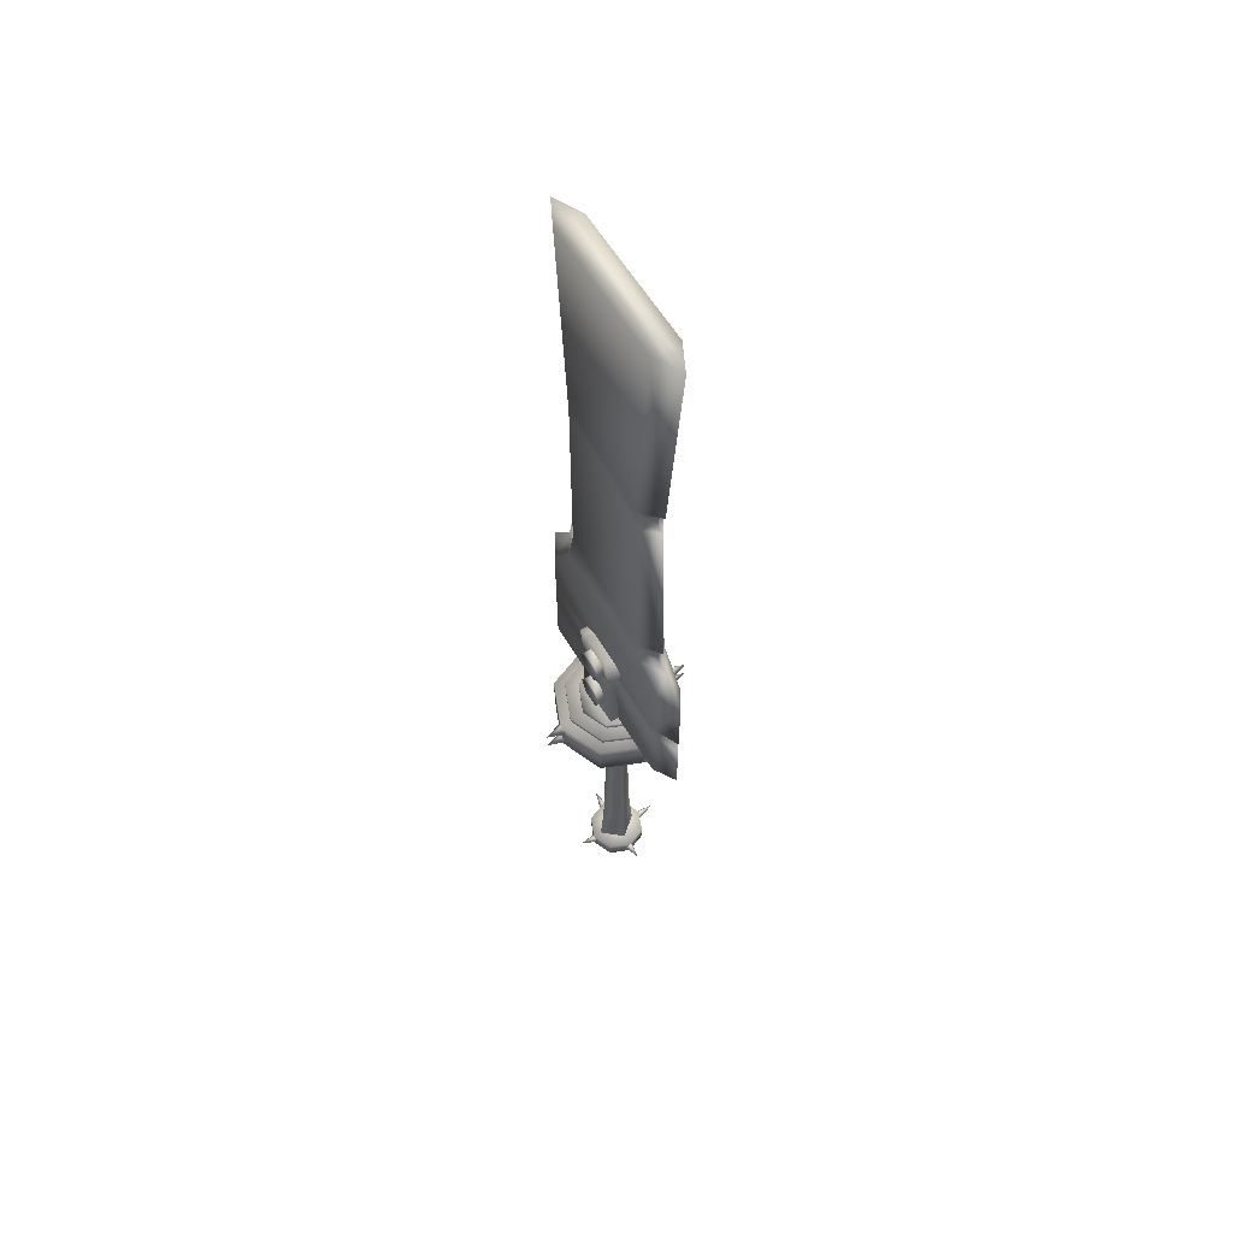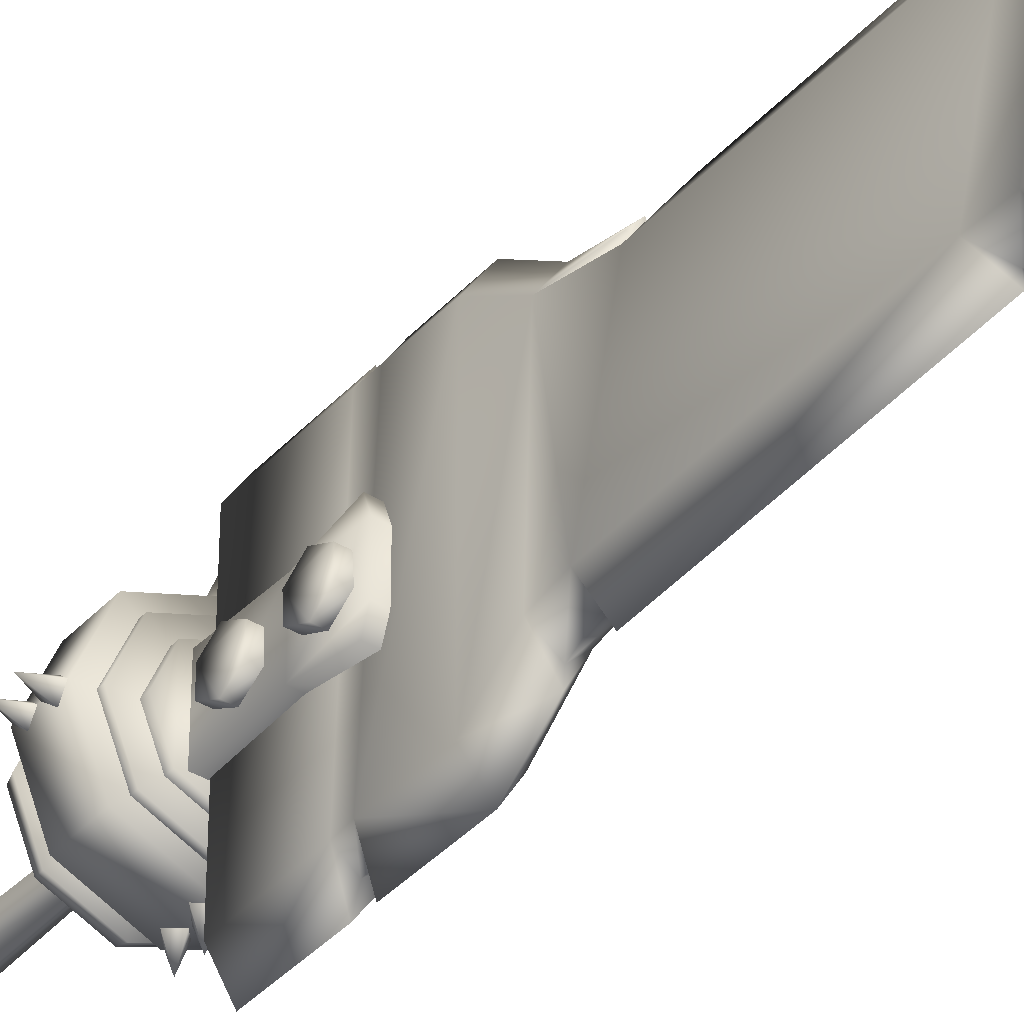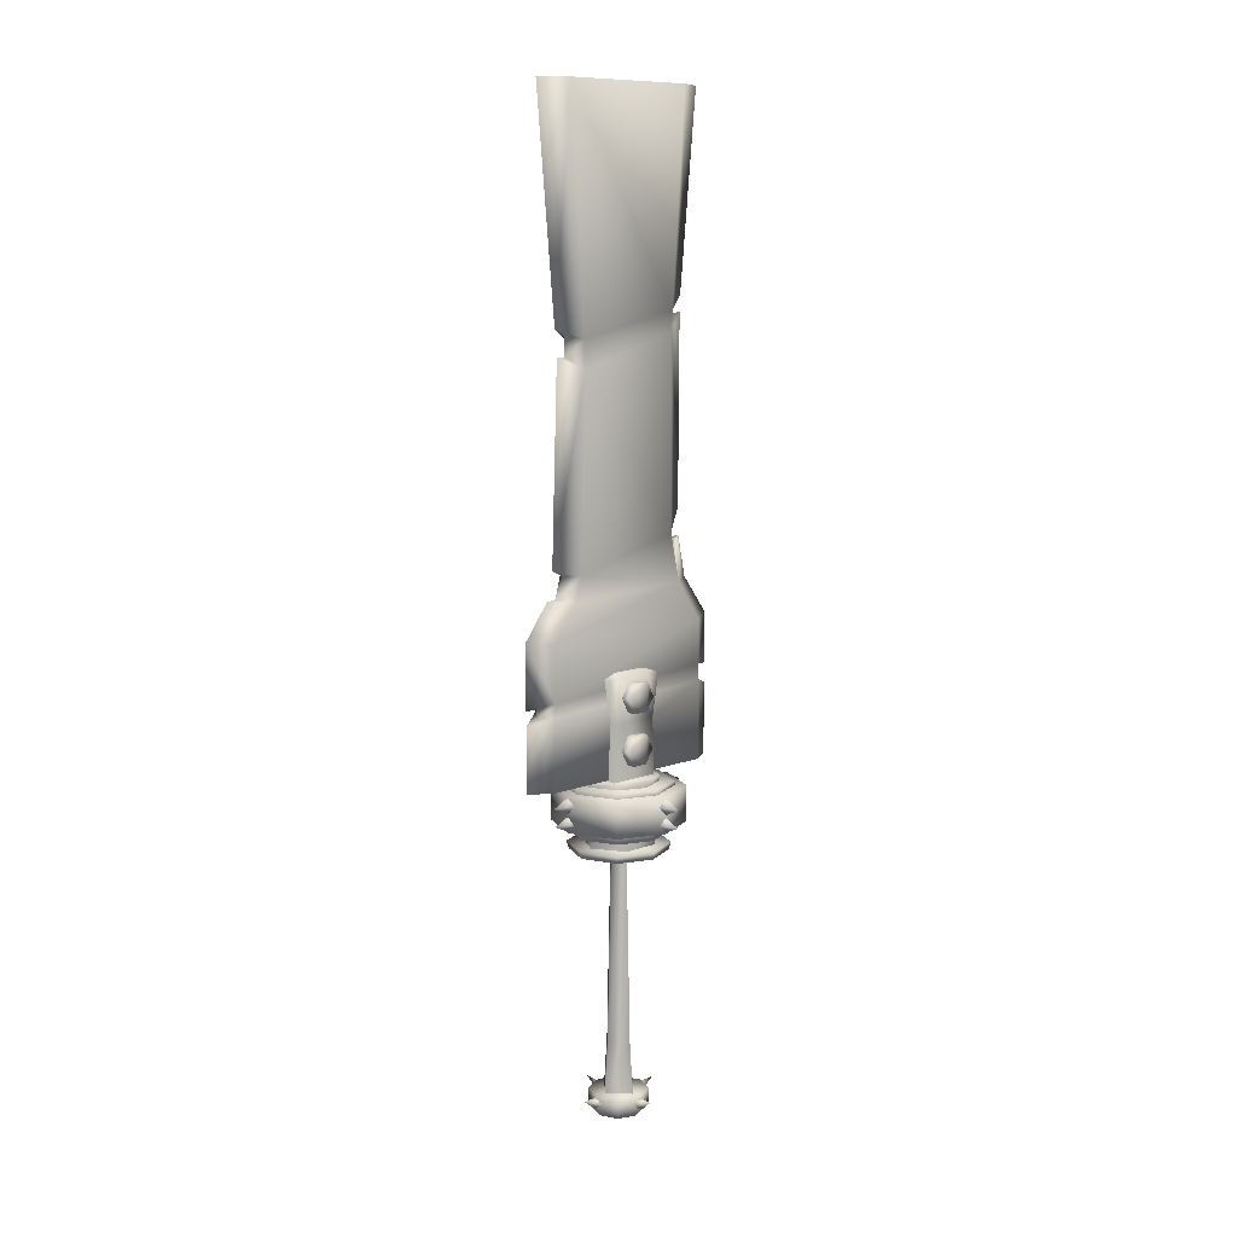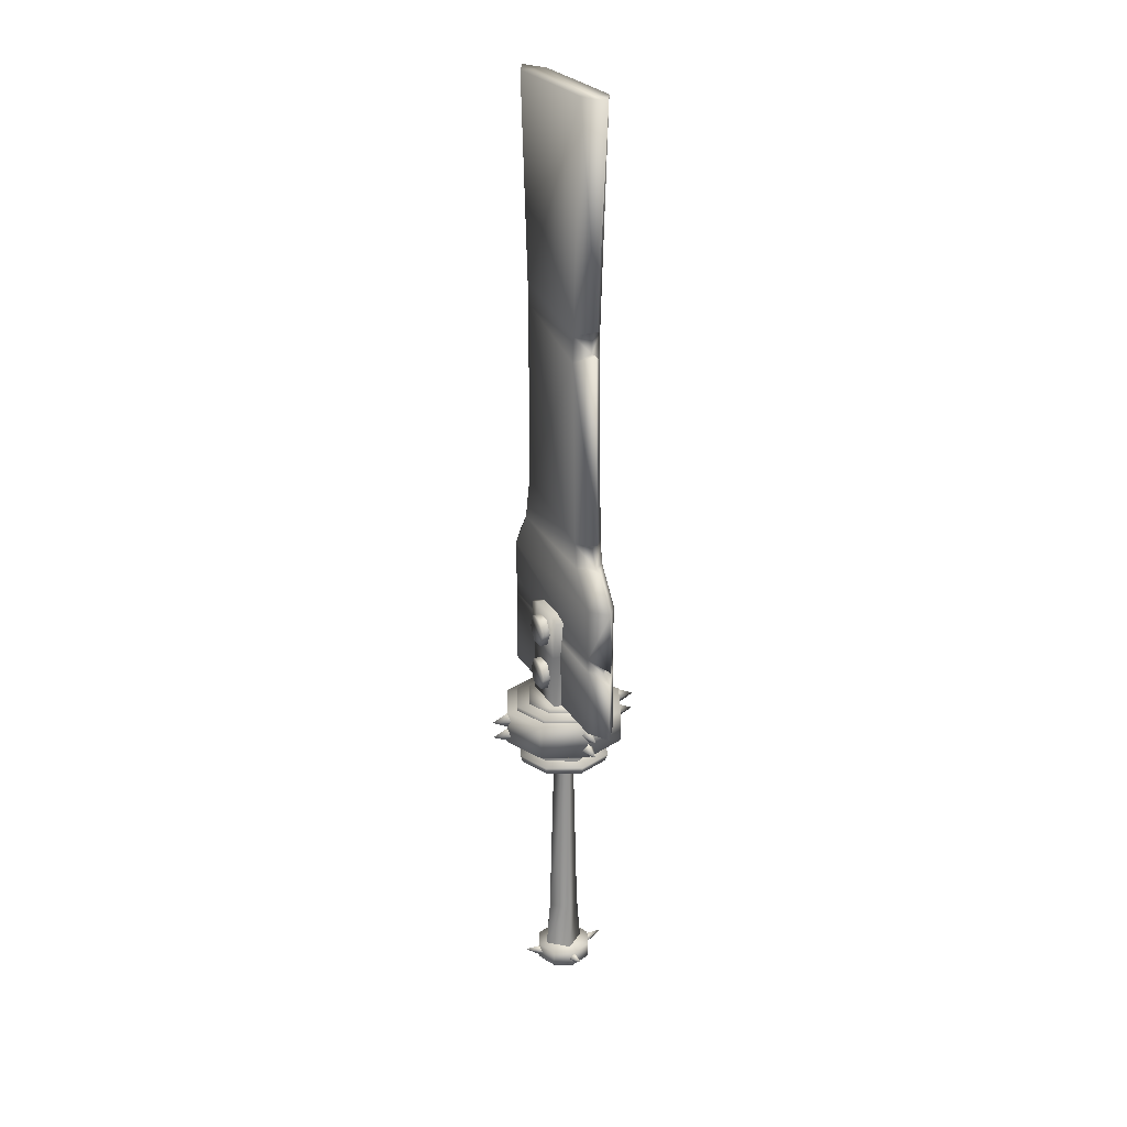
<metadata>
{"format":"obj","ext":"obj","renderer":"f3d","projection":"perspective","resolution":1024,"background":"white","views":[{"elev":59.8,"azim":149.2,"up":"+Y"},{"elev":-38.9,"azim":142.7,"up":"+Z"},{"elev":10.7,"azim":-133.1,"up":"+Y"},{"elev":24.9,"azim":156.1,"up":"+Y"}]}
</metadata>
<code>
o MDL_w22sw07_bod00
v -0.0337 0.8457 -0.2244
v 0 0.8457 -0.2788
v 0.0338 0.8457 -0.2244
v 0.0338 0.8457 0.225
v -0.0337 0.8457 0.225
v 0 0.8457 0.2788
v 0.0338 2.395 -0.1694
v 0 2.395 -0.2375
v -0.0337 2.395 -0.1694
v 0.0338 2.395 0.17
v -0.0337 2.395 0.17
v 0 2.395 0.2381
v 0 1.019 0.2788
v -0.0337 1.036 0.225
v -0.0337 1.181 -0.2244
v 0 1.189 -0.2788
v 0 1.273 -0.2156
v -0.0337 1.049 -0.2212
v -0.0337 1.267 -0.1556
v -0.0337 1.181 0.225
v 0 1.282 0.2106
v -0.0337 1.279 0.1594
v 0 1.189 0.2788
v -0.0337 1.076 0.2256
v 0 1.066 0.2788
v -0.0337 1.779 -0.1294
v 0 1.338 -0.1994
v -0.0337 1.326 -0.145
v 0 1.807 -0.1831
v 0 1.868 -0.1887
v -0.0337 1.844 -0.1319
v 0 1.931 0.1919
v -0.0337 1.902 0.135
v -0.0337 1.85 0.1325
v 0 1.448 0.1881
v 0 1.893 0.1906
v -0.0337 1.394 0.1331
v 0 1.891 0.1663
v -0.0156 1.375 0.1706
v 0 1.381 0.1894
v 0.0156 1.375 0.1706
v 0 1.034 -0.2788
v -0.0337 1.018 -0.2244
v 0 1 -0.2788
v 0 1.374 0.17
v 0 1.916 0.1663
v 0 1.013 -0.2438
v 0 1.073 0.2425
v 0 1.436 0.1637
v 0 1.324 -0.1669
v 0 1.274 -0.1919
v 0 1.806 -0.1612
v 0 1.043 -0.2419
v 0 1.857 -0.1631
v 0 1.036 0.2425
v 0.0338 1.036 0.225
v 0.0338 1.181 -0.2244
v 0.0338 1.267 -0.1556
v 0.0338 1.279 0.1594
v 0.0338 1.181 0.225
v 0.0338 1.779 -0.1294
v 0.0338 1.326 -0.145
v 0.0338 1.844 -0.1319
v 0.0338 1.902 0.135
v 0.0338 1.85 0.1325
v 0.0338 1.394 0.1331
v 0.0338 1.076 0.2256
v 0.0338 1.049 -0.2212
v 0.0338 1.018 -0.2244
v 0.0494 1.068 0.0244
v 0.0725 1.071 -0.0156
v 0.0494 1.071 -0.0156
v 0.0725 1.068 0.0244
v 0.0494 1.031 0.0425
v 0.0725 1.031 0.0425
v 0.0494 0.9976 0.0194
v 0.0725 0.9976 0.0194
v 0.0494 1.001 -0.0206
v 0.0725 1.001 -0.0206
v 0.0494 1.037 -0.0381
v 0.0725 1.037 -0.0381
v 0.0494 0.8763 0.0194
v 0.0725 0.9107 0.0406
v 0.0494 0.9107 0.0406
v 0.0725 0.8763 0.0194
v 0.0494 0.8769 -0.0206
v 0.0725 0.8769 -0.0206
v 0.0494 0.9126 -0.04
v 0.0725 0.9126 -0.04
v 0.0494 0.9469 -0.0194
v 0.0725 0.9469 -0.0194
v 0.0494 0.9463 0.0213
v 0.0725 0.9463 0.0213
v -0.0494 1.071 -0.0156
v -0.0719 1.071 -0.0156
v -0.0494 1.068 0.0244
v -0.0719 1.037 -0.0381
v -0.0494 1.037 -0.0381
v -0.0719 1.001 -0.0206
v -0.0494 1.001 -0.0206
v -0.0719 0.9976 0.0194
v -0.0494 0.9976 0.0194
v -0.0719 1.031 0.0425
v -0.0494 1.031 0.0425
v -0.0719 1.068 0.0244
v -0.0494 0.9107 0.0406
v -0.0719 0.9107 0.0406
v -0.0494 0.8763 0.0194
v -0.0719 0.9463 0.0213
v -0.0494 0.9463 0.0213
v -0.0719 0.9469 -0.0194
v -0.0494 0.9469 -0.0194
v -0.0719 0.9126 -0.04
v -0.0494 0.9126 -0.04
v -0.0719 0.8769 -0.0206
v -0.0494 0.8769 -0.0206
v -0.0719 0.8763 0.0194
v 0.0538 1.093 -0.0419
v -0.0531 1.093 -0.0419
v -0.0531 1.081 -0.075
v 0.0538 1.093 0.0425
v 0.0538 1.081 -0.075
v -0.0531 0.9788 0.0575
v 0.0538 0.9788 0.0575
v 0.0538 0.8401 0.0631
v 0.0538 1.081 0.0756
v -0.0531 1.081 0.0756
v -0.0531 0.8401 0.0631
v 0.0538 0.9788 -0.0569
v 0.0538 0.8401 -0.0631
v -0.0531 0.9788 -0.0569
v -0.0531 0.8401 -0.0631
v -0.0531 1.093 0.0425
v -0.1525 0.7969 0.0169
v -0.1569 0.8163 0
v -0.1975 0.7969 0
v -0.1525 0.7969 -0.0162
v -0.1569 0.7769 0
v -0.1531 0.7538 0.0156
v -0.1569 0.7719 0
v -0.1956 0.7538 0
v -0.1531 0.7538 -0.015
v -0.1569 0.7363 0
v 0.1575 0.8163 0
v 0.1975 0.7969 0
v 0.1531 0.7969 0.0169
v 0.1531 0.7969 -0.0162
v 0.1575 0.7769 0
v 0.1575 0.7719 0
v 0.1956 0.7538 0
v 0.1538 0.7538 0.0156
v 0.1538 0.7538 -0.015
v 0.1575 0.7363 0
v 0.0169 0.7969 0.1531
v 0 0.8163 0.1575
v 0 0.7969 0.1975
v -0.0162 0.7969 0.1531
v 0 0.7769 0.1575
v 0.0156 0.7538 0.1538
v 0 0.7719 0.1575
v 0 0.7538 0.1956
v -0.015 0.7538 0.1538
v 0 0.7363 0.1575
v 0 0.8163 -0.1569
v 0 0.7969 -0.1975
v 0.0169 0.7969 -0.1525
v -0.0162 0.7969 -0.1525
v 0 0.7769 -0.1569
v 0 0.7719 -0.1569
v 0 0.7538 -0.1956
v 0.0156 0.7538 -0.1531
v -0.015 0.7538 -0.1531
v 0 0.7363 -0.1569
v 0.1125 0.7326 0.1106
v 0 0.8182 0.1575
v 0 0.7326 0.1575
v 0.1125 0.8182 0.1106
v 0.1575 0.7326 0
v 0.1575 0.8182 0
v 0.1125 0.8182 -0.11
v 0.1125 0.7326 -0.11
v 0 0.8182 -0.1569
v 0 0.7326 -0.1569
v -0.1119 0.7326 -0.11
v -0.1119 0.8182 -0.11
v -0.1569 0.7326 0
v -0.1569 0.8182 0
v -0.1119 0.8182 0.1106
v -0.1119 0.7326 0.1106
v 0 0.7319 0
v 0 0.6819 0.1219
v 0.0869 0.6819 0.0856
v 0 0.6813 0
v 0.1219 0.6819 0
v 0.0869 0.6819 -0.085
v 0 0.6819 -0.1213
v -0.0869 0.6819 -0.085
v -0.1212 0.6819 0
v -0.0869 0.6819 0.0856
v 0.0825 0.6632 0.0812
v 0 0.6632 0.1156
v -0.0825 0.6632 0.0812
v 0.1156 0.6632 0
v 0.0825 0.6632 -0.0806
v 0 0.6632 -0.115
v -0.0825 0.6632 -0.0806
v -0.115 0.6632 0
v 0 0.8176 0
v 0.0925 0.8288 0.0913
v 0.0925 0.8176 0.0913
v 0 0.8176 0.13
v 0.13 0.8288 0
v 0 0.8288 0.13
v -0.0925 0.8176 0.0913
v 0.13 0.8176 0
v 0.0925 0.8288 -0.0906
v 0.0925 0.8176 -0.0906
v 0 0.8288 -0.1294
v 0 0.8176 -0.1294
v -0.0925 0.8288 -0.0906
v -0.0925 0.8176 -0.0906
v -0.1294 0.8288 0
v -0.1294 0.8176 0
v -0.0925 0.8288 0.0913
v 0 0.8301 0
v 0.0819 0.7344 0.08
v 0.0825 0.7076 0.0812
v 0 0.7076 0.1156
v 0.1144 0.7344 0
v 0 0.7344 0.1144
v -0.0819 0.7076 0.0812
v 0.1156 0.7076 0
v 0.0819 0.7344 -0.08
v 0.0825 0.7076 -0.0806
v 0 0.7344 -0.1138
v 0 0.7076 -0.115
v -0.0812 0.7344 -0.08
v -0.0819 0.7076 -0.0806
v -0.1137 0.7344 0
v -0.115 0.7076 0
v -0.0812 0.7344 0.08
v 0 0.7076 0
v -0.0675 0.8426 0.0669
v 0 0.8426 -0.0944
v -0.0675 0.8426 -0.0662
v 0 0.8426 0.095
v 0.0675 0.8426 -0.0662
v 0.0675 0.8426 0.0669
v -0.0944 0.8426 0
v 0.095 0.8426 0
v 0.0675 0.8263 0.0669
v 0 0.8263 0.095
v -0.0675 0.8263 0.0669
v 0.095 0.8263 0
v 0.0675 0.8263 -0.0662
v 0 0.8263 -0.0944
v -0.0675 0.8263 -0.0662
v -0.0944 0.8263 0
v 0 0.6757 0.0869
v 0 0.7126 0.0869
v 0.075 0.7126 0.0431
v -0.0744 0.6757 0.0431
v 0.075 0.6757 0.0431
v 0.075 0.7126 -0.0431
v 0.075 0.6757 -0.0431
v 0 0.7126 -0.0862
v 0 0.6757 -0.0862
v -0.0744 0.7126 -0.0431
v -0.0744 0.6757 -0.0431
v -0.0744 0.7126 0.0431
v 0 0.6657 0
v 0 0.0719 0.0431
v 0 0.1969 0.0344
v 0.04 0.1969 0
v -0.0394 0.1969 0
v -0.0494 0.0719 0
v 0 0.0719 -0.0431
v 0.05 0.0719 0
v 0 0.1969 -0.0344
v 0.0275 0.6482 0
v 0 0.6482 -0.0237
v -0.0275 0.6482 0
v 0 0.6482 0.0244
v 0 0.6463 0
v 0 0.6463 -0.0425
v 0.0494 0.6463 0
v -0.0494 0.6463 0
v 0 0.6463 0.0431
v 0.0494 0.6657 0
v 0 0.6657 -0.0425
v -0.0494 0.6657 0
v 0 0.6657 0.0431
v 0 0.0351 0.0719
v 0 0.0738 0.0719
v 0.0506 0.0738 0.0506
v -0.0506 0.0351 0.0506
v 0.0506 0.0351 0.0506
v 0.0719 0.0738 0
v 0.0719 0.0351 0
v 0.0506 0.0738 -0.0506
v 0.0506 0.0351 -0.0506
v 0 0.0738 -0.0712
v 0 0.0351 -0.0712
v -0.0506 0.0738 -0.0506
v -0.0506 0.0351 -0.0506
v -0.0712 0.0738 0
v -0.0712 0.0351 0
v -0.0506 0.0738 0.0506
v 0 0.0738 0
v 0 0.0207 -0.0569
v 0 0.0207 0
v -0.04 0.0207 -0.04
v 0.0406 0.0207 -0.04
v 0.0575 0.0207 0
v 0.0406 0.0207 0.0406
v 0 0.0207 0.0575
v -0.04 0.0207 0.0406
v -0.0569 0.0207 0
v 0.0119 0.0544 0.0662
v 0 0.0701 0.0719
v 0 0.0707 0.1112
v -0.0119 0.0544 0.0662
v 0 0.0413 0.0719
v 0 0.0701 -0.0712
v 0 0.0707 -0.1106
v 0.0119 0.0544 -0.0656
v -0.0119 0.0544 -0.0656
v 0 0.0413 -0.0712
v -0.0656 0.0544 0.0125
v -0.0712 0.0701 0
v -0.1112 0.0707 0
v -0.0656 0.0544 -0.0119
v -0.0712 0.0413 0
v 0.0719 0.0701 0
v 0.1113 0.0707 0
v 0.0663 0.0544 0.0125
v 0.0663 0.0544 -0.0119
v 0.0719 0.0413 0
f 1 2 3
f 4 1 3
f 1 4 5
f 5 4 6
f 7 8 9
f 10 11 12
f 11 7 9
f 7 11 10
f 13 5 6
f 5 13 14
f 15 17 16
f 16 18 15
f 15 19 17
f 20 21 22
f 21 20 23
f 24 23 20
f 23 24 25
f 26 27 28
f 27 26 29
f 9 30 31
f 30 9 8
f 11 32 12
f 32 11 33
f 34 35 36
f 35 34 37
f 34 36 38
f 21 39 22
f 39 21 40
f 41 40 21
f 16 42 18
f 2 43 44
f 43 2 1
f 39 45 22
f 46 32 33
f 44 43 47
f 25 24 48
f 49 35 37
f 28 27 50
f 51 17 19
f 29 26 52
f 18 42 53
f 45 39 40
f 30 54 31
f 13 55 14
f 9 31 33
f 33 11 9
f 34 33 31
f 31 26 34
f 26 28 37
f 37 34 26
f 22 37 28
f 19 22 28
f 22 19 15
f 15 20 22
f 18 24 20
f 20 15 18
f 14 24 18
f 43 14 18
f 1 5 14
f 14 43 1
f 52 26 31
f 31 54 52
f 51 19 28
f 28 50 51
f 47 43 18
f 18 53 47
f 14 55 48
f 48 24 14
f 22 45 37
f 45 49 37
f 34 38 46
f 46 33 34
f 13 6 4
f 4 56 13
f 57 16 17
f 17 58 57
f 59 21 60
f 21 59 41
f 23 60 21
f 61 62 27
f 27 29 61
f 7 63 30
f 30 8 7
f 10 12 32
f 32 64 10
f 65 36 35
f 35 66 65
f 36 65 38
f 67 60 23
f 23 25 67
f 16 57 68
f 68 42 16
f 2 44 69
f 69 3 2
f 45 41 59
f 32 46 64
f 69 44 47
f 67 25 48
f 35 49 66
f 27 62 50
f 17 51 58
f 61 29 52
f 42 68 53
f 41 45 40
f 54 30 63
f 55 13 56
f 63 7 64
f 10 64 7
f 64 65 63
f 61 63 65
f 62 61 66
f 65 66 61
f 66 59 62
f 59 58 62
f 58 59 57
f 60 57 59
f 67 68 60
f 57 60 68
f 67 56 68
f 56 69 68
f 4 3 56
f 69 56 3
f 61 52 63
f 54 63 52
f 58 51 62
f 50 62 51
f 69 47 68
f 53 68 47
f 55 56 48
f 67 48 56
f 45 59 66
f 49 45 66
f 38 65 46
f 64 46 65
f 70 71 72
f 71 70 73
f 74 73 70
f 73 74 75
f 76 75 74
f 75 76 77
f 78 77 76
f 77 78 79
f 80 79 78
f 79 80 81
f 72 81 80
f 81 72 71
f 77 79 81
f 81 71 73
f 77 81 73
f 75 77 73
f 82 83 84
f 83 82 85
f 86 85 82
f 85 86 87
f 88 87 86
f 87 88 89
f 90 89 88
f 89 90 91
f 92 91 90
f 91 92 93
f 84 93 92
f 93 84 83
f 89 91 93
f 85 93 83
f 89 93 85
f 87 89 85
f 94 95 96
f 95 94 97
f 98 97 94
f 97 98 99
f 100 99 98
f 99 100 101
f 102 101 100
f 101 102 103
f 104 103 102
f 103 104 105
f 96 105 104
f 105 96 95
f 101 97 99
f 97 101 105
f 103 105 101
f 97 105 95
f 106 107 108
f 107 106 109
f 110 109 106
f 109 110 111
f 112 111 110
f 111 112 113
f 114 113 112
f 113 114 115
f 116 115 114
f 115 116 117
f 108 117 116
f 117 108 107
f 113 109 111
f 109 113 117
f 115 117 113
f 117 107 109
f 118 120 119
f 119 121 118
f 118 122 120
f 123 125 124
f 124 126 123
f 127 123 126
f 123 128 125
f 124 130 129
f 129 121 124
f 126 124 121
f 124 125 130
f 129 118 121
f 118 129 122
f 130 131 129
f 131 130 132
f 129 120 122
f 120 129 131
f 119 133 121
f 126 133 127
f 133 126 121
f 131 128 123
f 123 119 131
f 120 131 119
f 131 132 128
f 123 133 119
f 133 123 127
f 134 135 136
f 135 137 136
f 137 138 136
f 138 134 136
f 139 140 141
f 140 142 141
f 142 143 141
f 143 139 141
f 144 146 145
f 145 147 144
f 148 147 145
f 145 146 148
f 149 151 150
f 150 152 149
f 153 152 150
f 150 151 153
f 154 155 156
f 155 157 156
f 157 158 156
f 158 154 156
f 159 160 161
f 160 162 161
f 162 163 161
f 163 159 161
f 164 166 165
f 165 167 164
f 168 167 165
f 165 166 168
f 169 171 170
f 170 172 169
f 173 172 170
f 170 171 173
f 174 175 176
f 175 174 177
f 178 177 174
f 177 178 179
f 180 179 178
f 180 178 181
f 181 182 180
f 182 181 183
f 183 184 182
f 185 182 184
f 184 186 185
f 187 185 186
f 186 188 187
f 188 186 189
f 189 175 188
f 189 176 175
f 174 176 190
f 178 174 190
f 181 178 190
f 183 181 190
f 184 183 190
f 186 184 190
f 189 186 190
f 176 189 190
f 191 192 193
f 192 194 193
f 194 195 193
f 195 196 193
f 196 197 193
f 197 198 193
f 198 199 193
f 199 191 193
f 192 201 200
f 200 194 192
f 201 192 191
f 191 202 201
f 194 200 203
f 203 195 194
f 195 203 204
f 204 196 195
f 196 204 205
f 205 197 196
f 197 205 206
f 206 198 197
f 198 206 207
f 207 199 198
f 199 207 202
f 202 191 199
f 175 177 208
f 177 179 208
f 179 180 208
f 180 182 208
f 182 185 208
f 185 187 208
f 187 188 208
f 188 175 208
f 209 211 210
f 210 212 209
f 211 209 213
f 213 214 211
f 212 210 215
f 215 216 212
f 216 215 217
f 217 218 216
f 218 217 219
f 219 220 218
f 220 219 221
f 221 222 220
f 222 221 223
f 223 224 222
f 224 223 214
f 214 213 224
f 213 209 225
f 209 212 225
f 212 216 225
f 216 218 225
f 218 220 225
f 220 222 225
f 222 224 225
f 224 213 225
f 226 228 227
f 227 229 226
f 228 226 230
f 230 231 228
f 229 227 232
f 232 233 229
f 233 232 234
f 234 235 233
f 235 234 236
f 236 237 235
f 237 236 238
f 238 239 237
f 239 238 240
f 240 241 239
f 241 240 231
f 231 230 241
f 227 228 242
f 232 227 242
f 234 232 242
f 236 234 242
f 238 236 242
f 240 238 242
f 231 240 242
f 228 231 242
f 243 244 245
f 244 243 246
f 246 247 244
f 247 246 248
f 245 249 243
f 248 250 247
f 248 252 251
f 251 250 248
f 252 248 246
f 246 253 252
f 250 251 254
f 254 247 250
f 247 254 255
f 255 244 247
f 244 255 256
f 256 245 244
f 245 256 257
f 257 249 245
f 249 257 258
f 258 243 249
f 243 258 253
f 253 246 243
f 259 261 260
f 260 262 259
f 261 259 263
f 263 264 261
f 264 263 265
f 265 266 264
f 266 265 267
f 267 268 266
f 268 267 269
f 269 270 268
f 270 269 262
f 262 260 270
f 271 204 203
f 204 271 205
f 206 205 271
f 200 271 203
f 201 271 200
f 271 201 202
f 271 202 207
f 206 271 207
f 272 274 273
f 273 275 272
f 276 272 275
f 275 277 276
f 274 272 278
f 278 279 274
f 274 281 280
f 280 273 274
f 281 274 279
f 279 282 281
f 282 279 275
f 275 283 282
f 283 275 273
f 273 280 283
f 284 285 286
f 284 287 285
f 287 284 288
f 284 286 288
f 286 290 289
f 289 288 286
f 290 286 285
f 285 291 290
f 291 285 287
f 287 292 291
f 292 287 288
f 288 289 292
f 279 278 277
f 277 275 279
f 293 295 294
f 294 296 293
f 295 293 297
f 297 298 295
f 298 297 299
f 299 300 298
f 300 299 301
f 301 302 300
f 302 301 303
f 303 304 302
f 304 303 305
f 305 306 304
f 306 305 307
f 307 308 306
f 308 307 296
f 296 294 308
f 309 295 298
f 309 300 302
f 300 309 298
f 309 304 306
f 304 309 302
f 308 309 306
f 309 308 294
f 294 295 309
f 310 311 312
f 311 310 313
f 311 313 314
f 311 315 316
f 315 311 314
f 317 311 316
f 311 317 318
f 318 312 311
f 319 320 321
f 320 322 321
f 322 323 321
f 323 319 321
f 324 326 325
f 325 327 324
f 328 327 325
f 325 326 328
f 329 330 331
f 330 332 331
f 332 333 331
f 333 329 331
f 334 336 335
f 335 337 334
f 338 337 335
f 335 336 338
f 303 310 312
f 305 303 312
f 312 318 305
f 307 305 318
f 318 317 307
f 296 307 317
f 317 316 296
f 293 296 316
f 316 315 293
f 297 293 315
f 315 314 297
f 297 314 299
f 301 314 313
f 313 310 301
f 314 301 299
f 301 310 303

</code>
